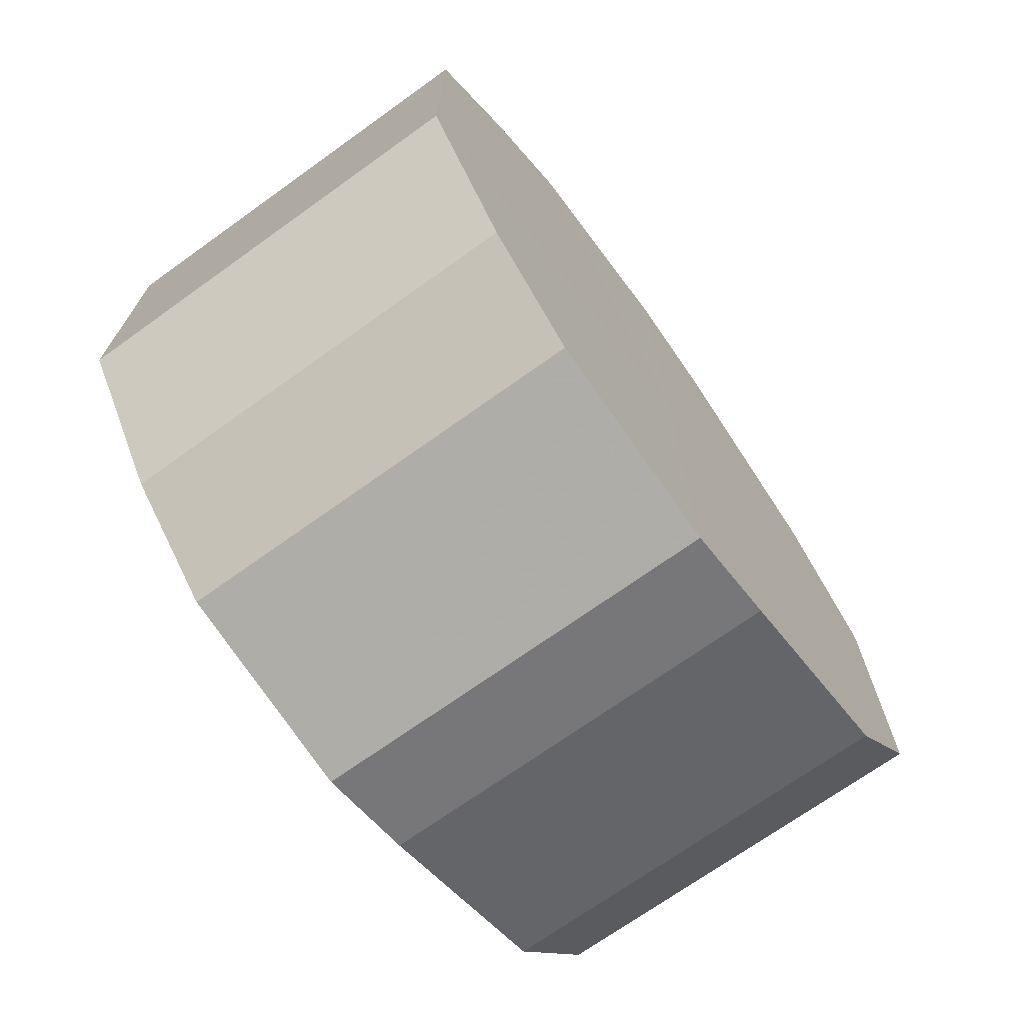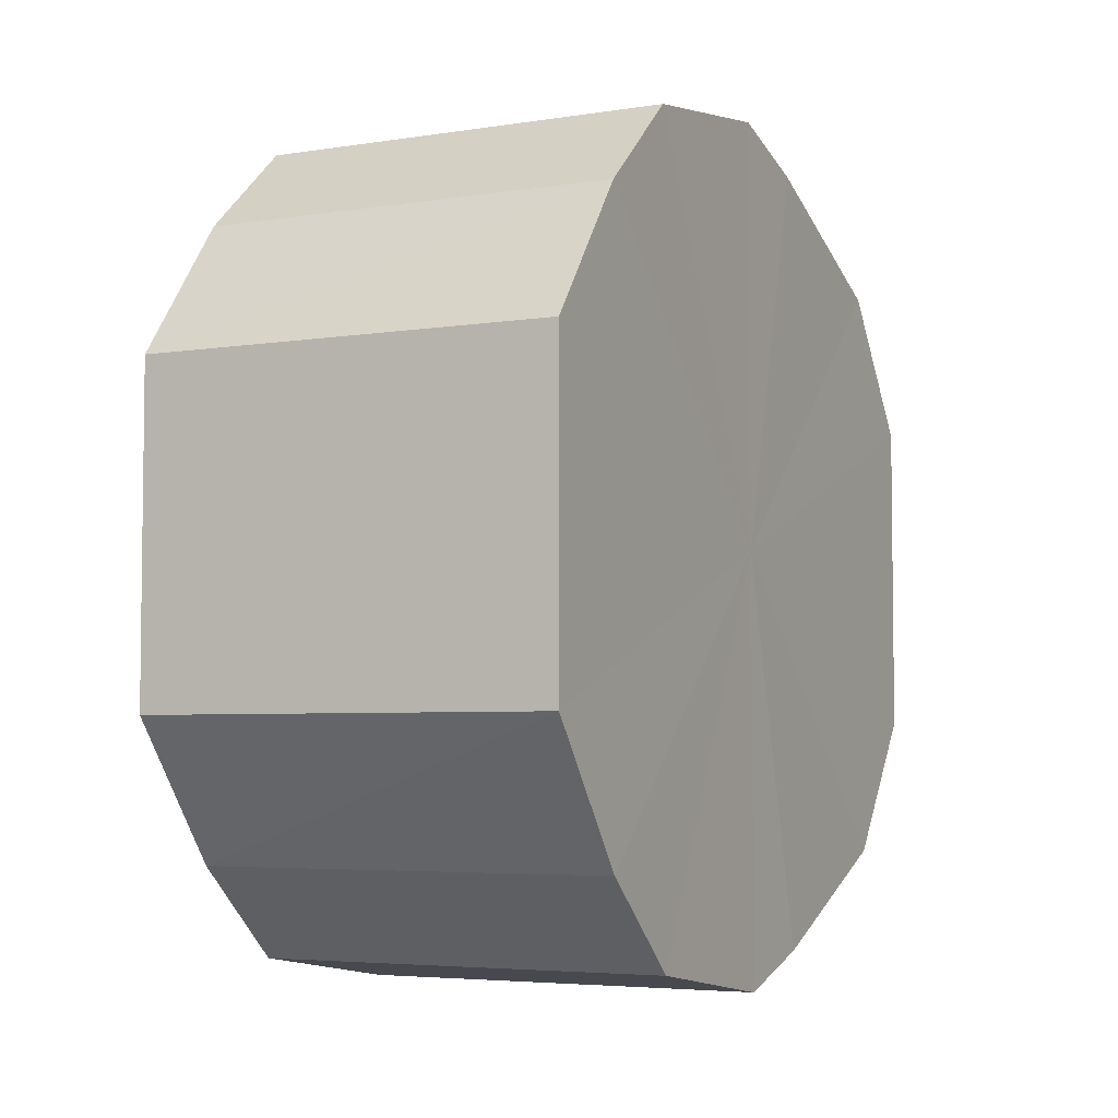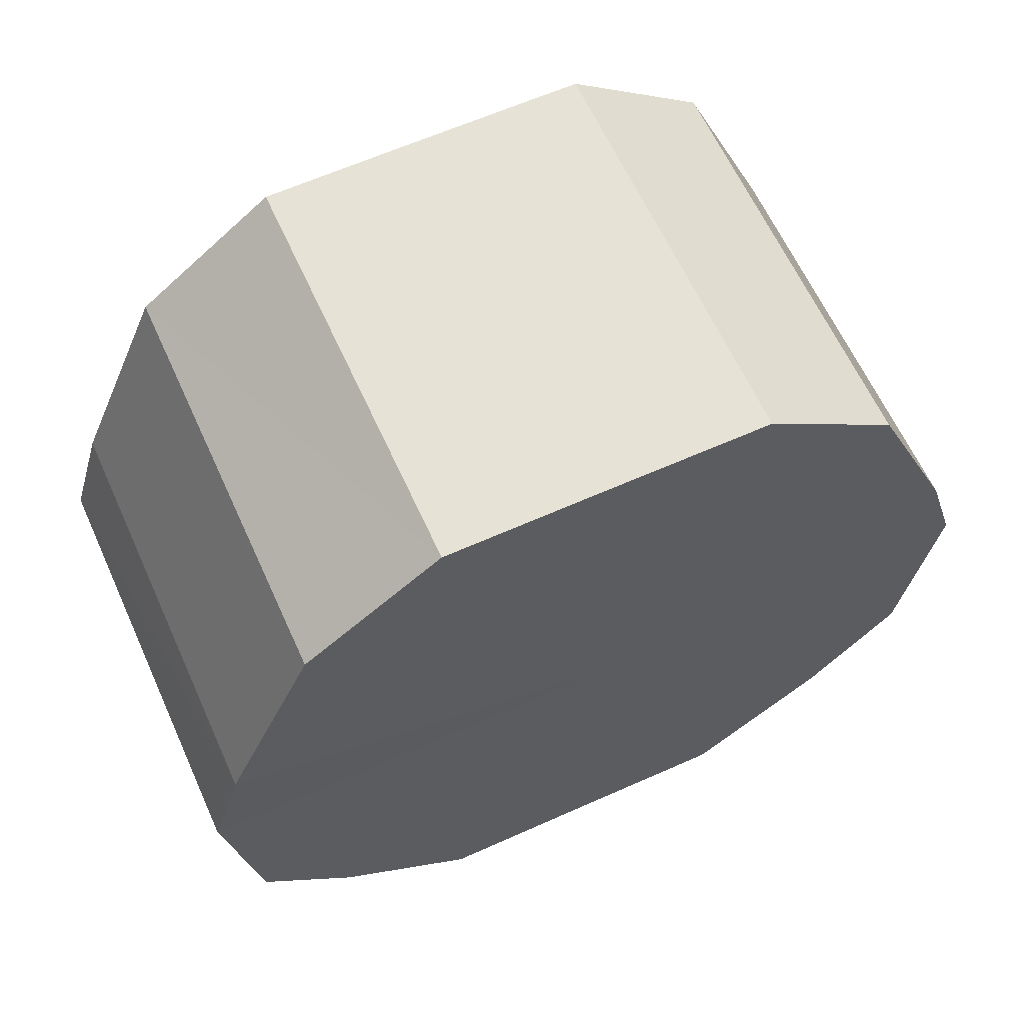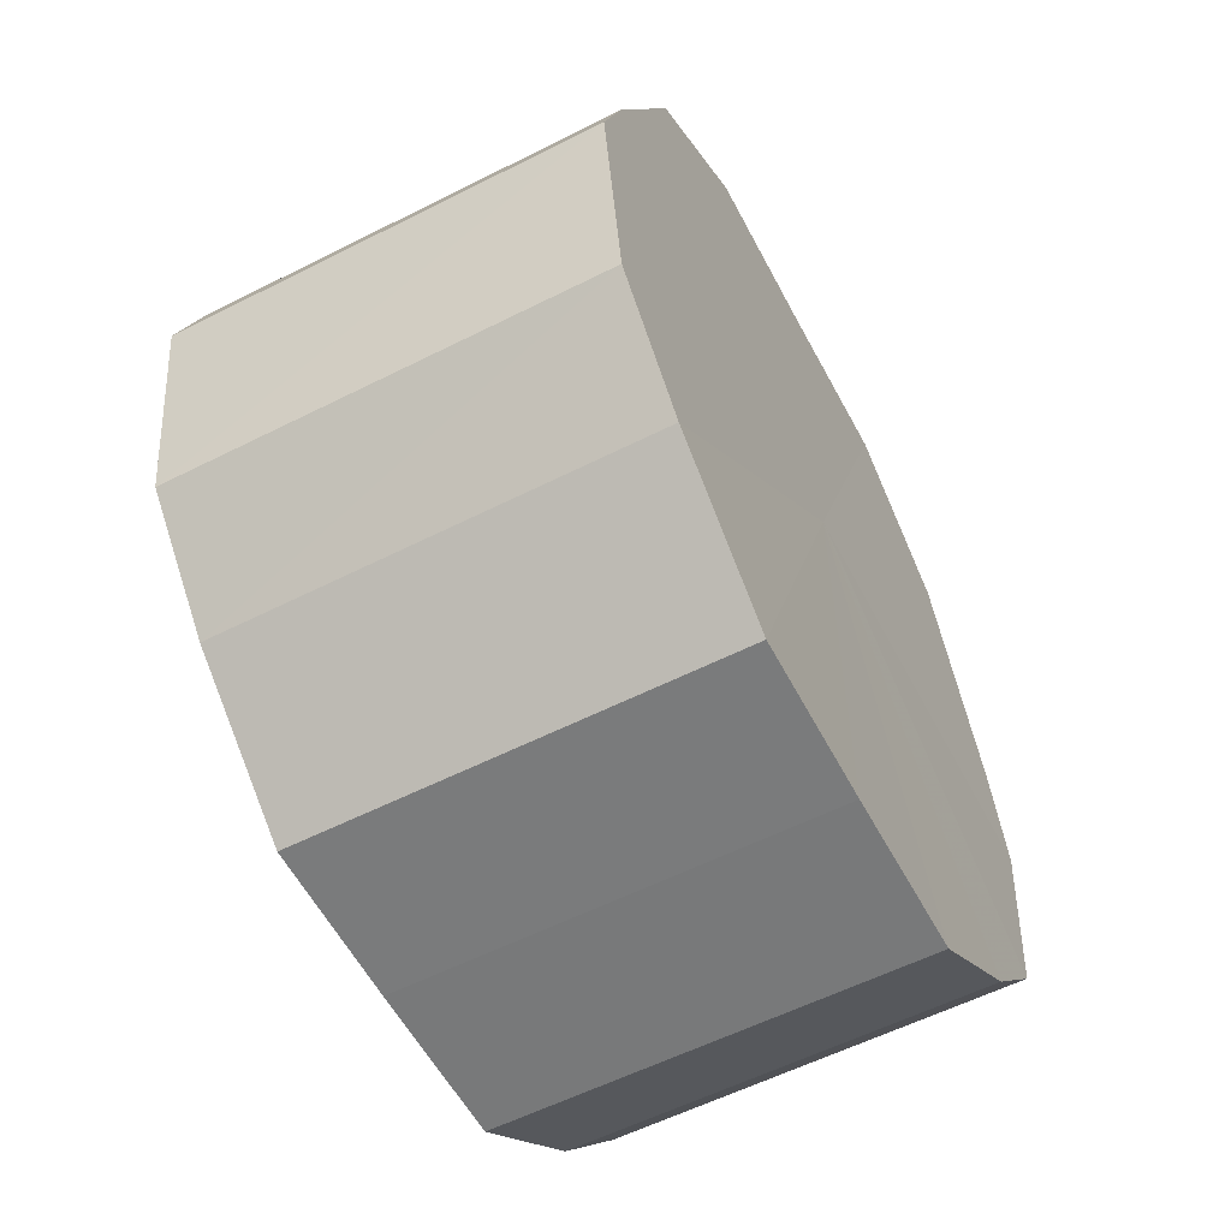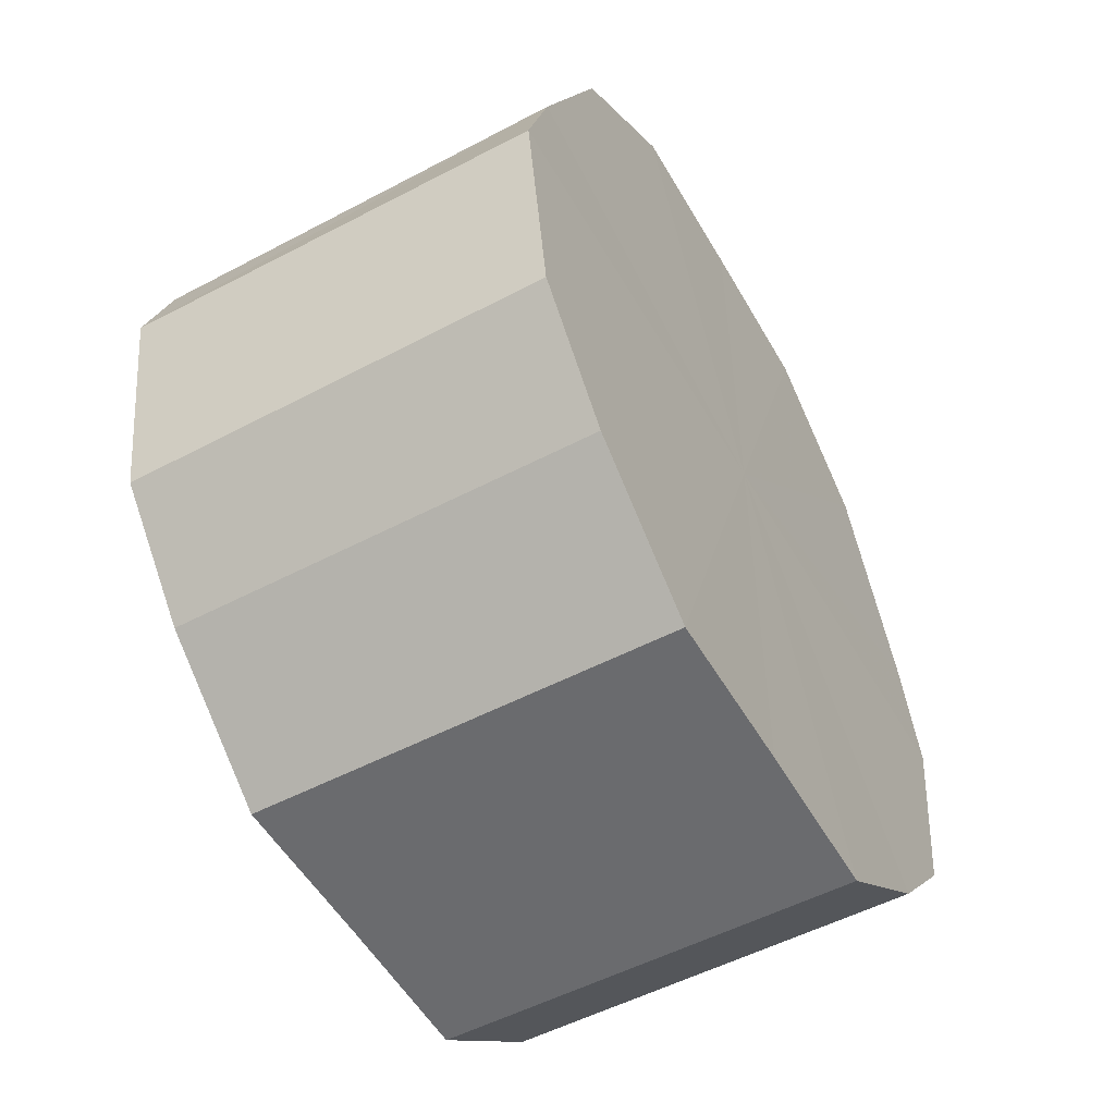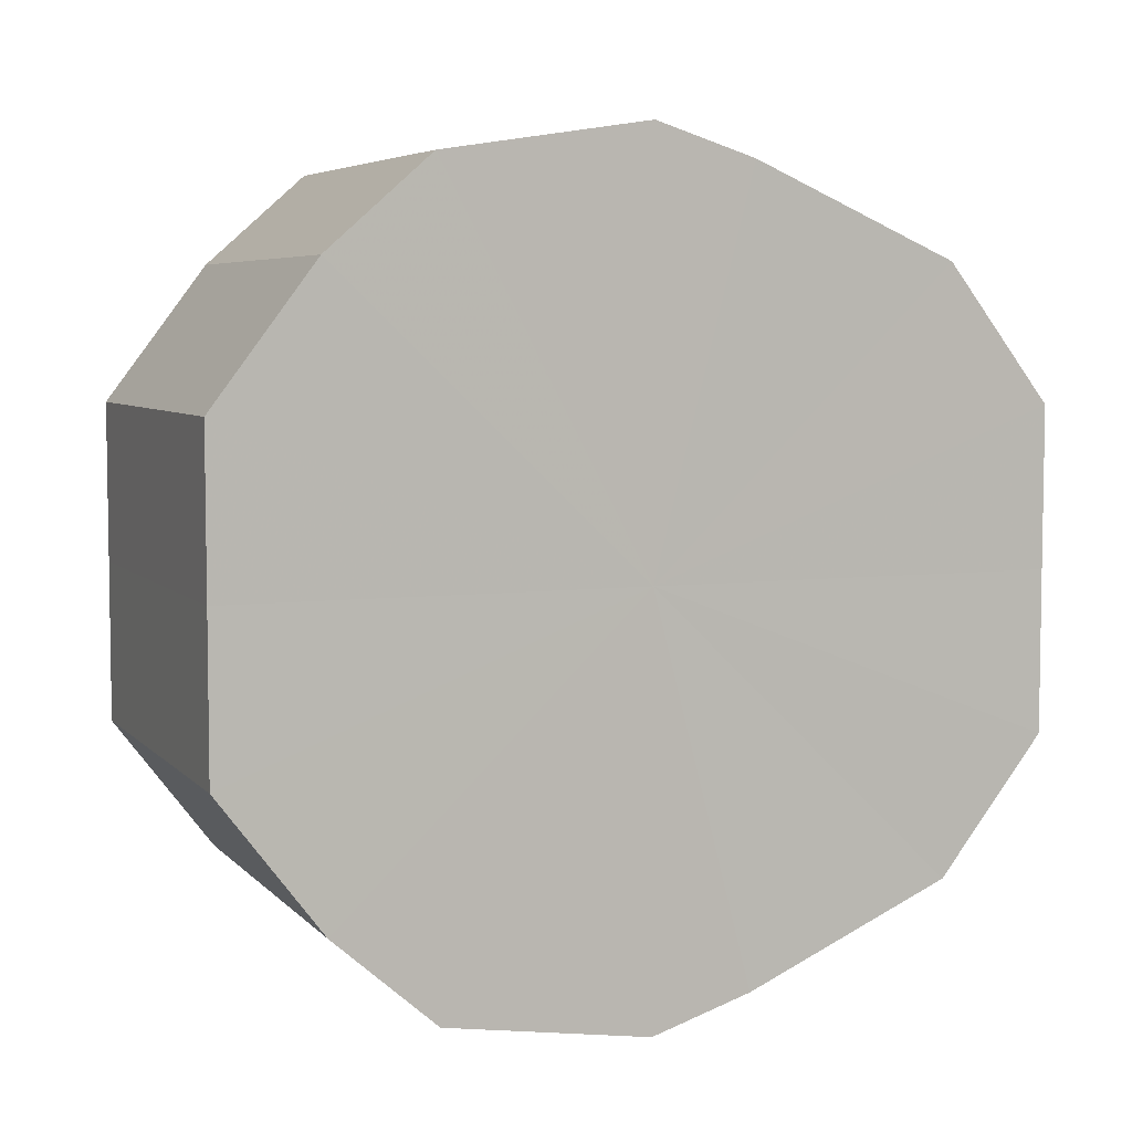
<metadata>
{"format":"obj","ext":"obj","renderer":"f3d","projection":"perspective","resolution":1024,"background":"white","views":[{"elev":-70.9,"azim":35.7,"up":"+Z"},{"elev":-4.7,"azim":26.8,"up":"+Z"},{"elev":63.0,"azim":65.6,"up":"+Y"},{"elev":-58.0,"azim":27.5,"up":"+Y"},{"elev":-53.3,"azim":29.4,"up":"+Y"},{"elev":5.7,"azim":68.0,"up":"+Z"}]}
</metadata>
<code>
o 15380
v 2209 1868 14.32
v 2209 1868 14.33
v 2209 1868 14.32
v 2209 1868 14.35
v 2209 1868 14.33
v 2209 1868 14.3
v 2209 1868 14.3
v 2209 1868 14.35
v 2209 1868 14.35
v 2209 1868 14.29
v 2209 1868 14.29
v 2209 1868 14.36
v 2209 1868 14.35
v 2209 1868 14.28
v 2209 1868 14.28
v 2209 1868 14.35
v 2209 1868 14.36
v 2209 1868 14.28
v 2209 1868 14.28
v 2209 1868 14.35
v 2209 1868 14.35
v 2209 1868 14.28
v 2209 1868 14.28
v 2209 1868 14.33
v 2209 1868 14.35
v 2209 1868 14.29
v 2209 1868 14.29
v 2209 1868 14.32
v 2209 1868 14.33
v 2209 1868 14.3
v 2209 1868 14.3
v 2209 1868 14.32
v 2209 1868 14.32
v 2209 1868 14.33
v 2209 1868 14.33
v 2209 1868 14.35
v 2209 1868 14.35
v 2209 1868 14.3
v 2209 1868 14.32
v 2209 1868 14.29
v 2209 1868 14.3
v 2209 1868 14.35
v 2209 1868 14.35
v 2209 1868 14.28
v 2209 1868 14.29
v 2209 1868 14.28
v 2209 1868 14.28
v 2209 1868 14.36
v 2209 1868 14.36
v 2209 1868 14.28
v 2209 1868 14.28
v 2209 1868 14.29
v 2209 1868 14.28
v 2209 1868 14.35
v 2209 1868 14.35
v 2209 1868 14.3
v 2209 1868 14.29
v 2209 1868 14.32
v 2209 1868 14.3
v 2209 1868 14.35
v 2209 1868 14.35
v 2209 1868 14.33
v 2209 1868 14.32
v 2209 1868 14.33
v 2209 1868 14.32
v 2209 1868 14.33
v 2209 1868 14.32
v 2209 1868 14.35
v 2209 1868 14.3
v 2209 1868 14.35
v 2209 1868 14.29
v 2209 1868 14.36
v 2209 1868 14.28
v 2209 1868 14.35
v 2209 1868 14.28
v 2209 1868 14.35
v 2209 1868 14.28
v 2209 1868 14.33
v 2209 1868 14.29
v 2209 1868 14.32
v 2209 1868 14.3
v 2209 1868 14.32
v 2209 1868 14.32
v 2209 1868 14.33
v 2209 1868 14.3
v 2209 1868 14.35
v 2209 1868 14.29
v 2209 1868 14.35
v 2209 1868 14.28
v 2209 1868 14.36
v 2209 1868 14.28
v 2209 1868 14.35
v 2209 1868 14.28
v 2209 1868 14.35
v 2209 1868 14.29
v 2209 1868 14.33
v 2209 1868 14.3
v 2209 1868 14.32
f 1 2 3
f 2 4 5
f 6 1 7
f 4 8 9
f 10 6 11
f 8 12 13
f 14 10 15
f 12 16 17
f 18 14 19
f 16 20 21
f 22 18 23
f 20 24 25
f 26 22 27
f 24 28 29
f 30 26 31
f 28 30 32
f 33 34 35
f 35 36 37
f 38 39 33
f 40 41 38
f 37 42 43
f 44 45 40
f 46 47 44
f 43 48 49
f 50 51 46
f 52 53 50
f 49 54 55
f 56 57 52
f 58 59 56
f 55 60 61
f 62 63 58
f 61 64 62
f 65 66 67
f 65 68 66
f 65 67 69
f 65 70 68
f 65 69 71
f 65 72 70
f 65 71 73
f 65 74 72
f 65 73 75
f 65 76 74
f 65 75 77
f 65 78 76
f 65 77 79
f 65 80 78
f 65 79 81
f 65 81 80
f 82 83 84
f 82 85 83
f 82 84 86
f 82 87 85
f 82 86 88
f 82 89 87
f 82 88 90
f 82 91 89
f 82 90 92
f 82 93 91
f 82 92 94
f 82 95 93
f 82 94 96
f 82 97 95
f 82 96 98
f 82 98 97

</code>
